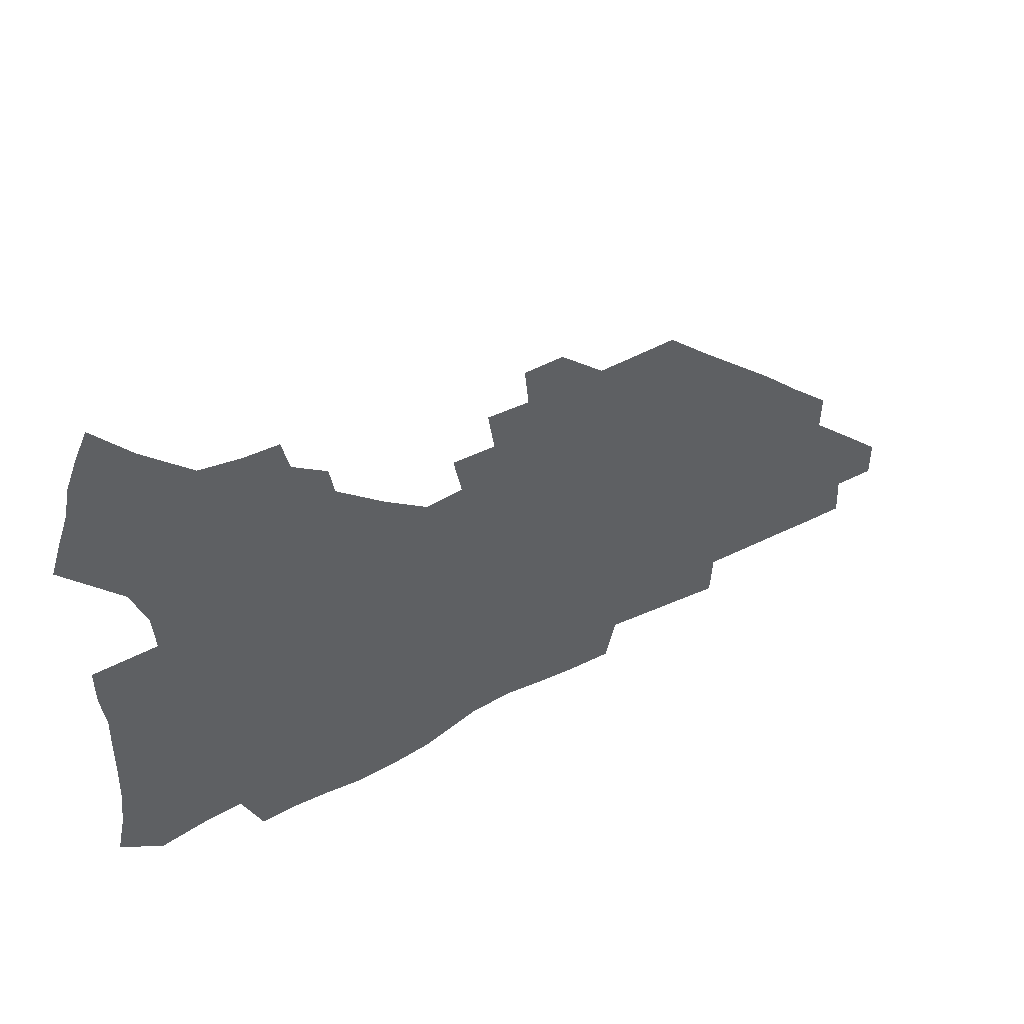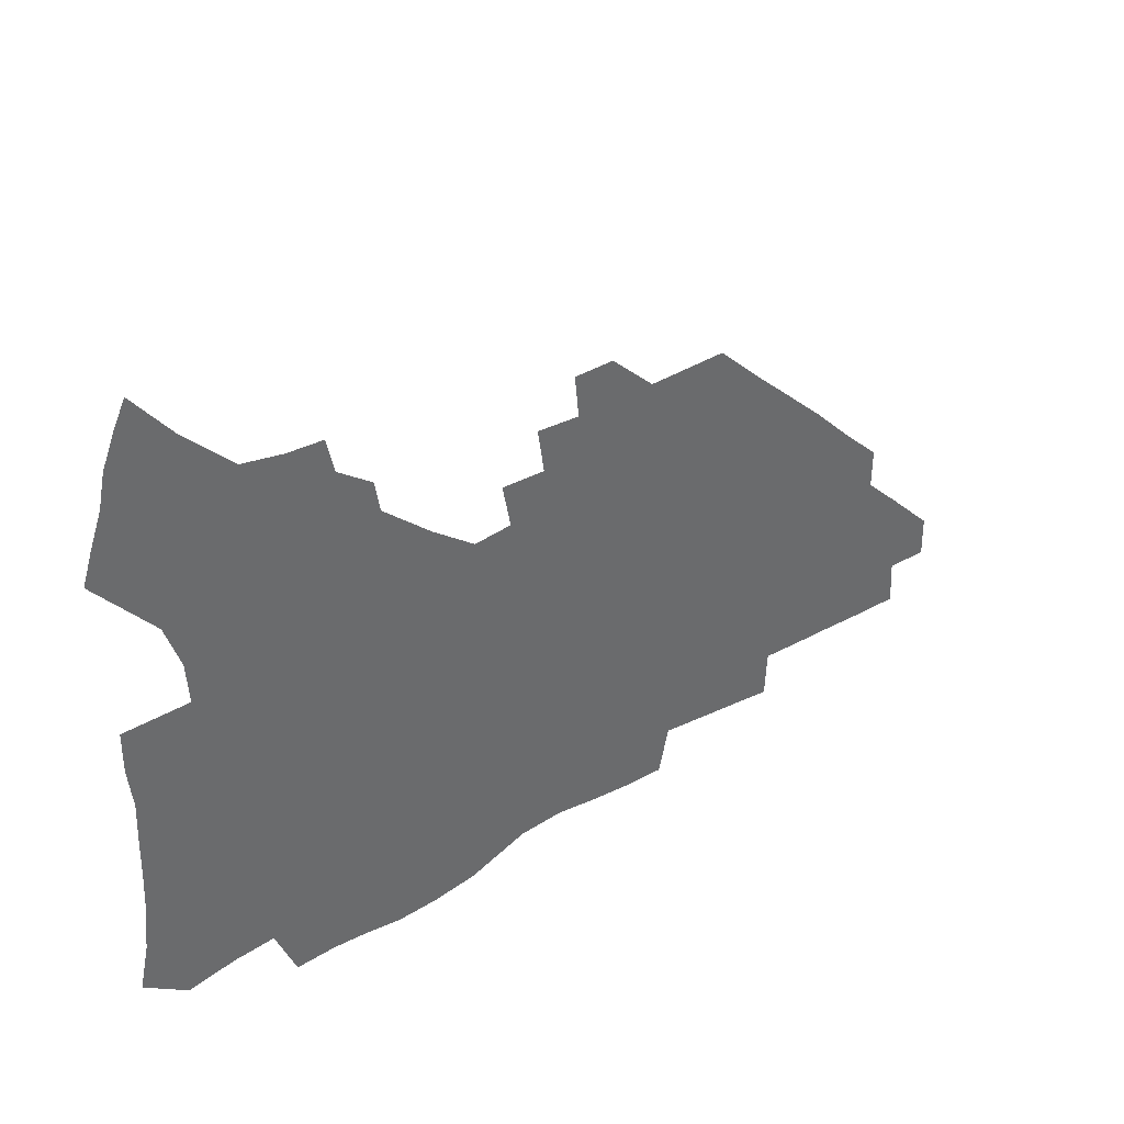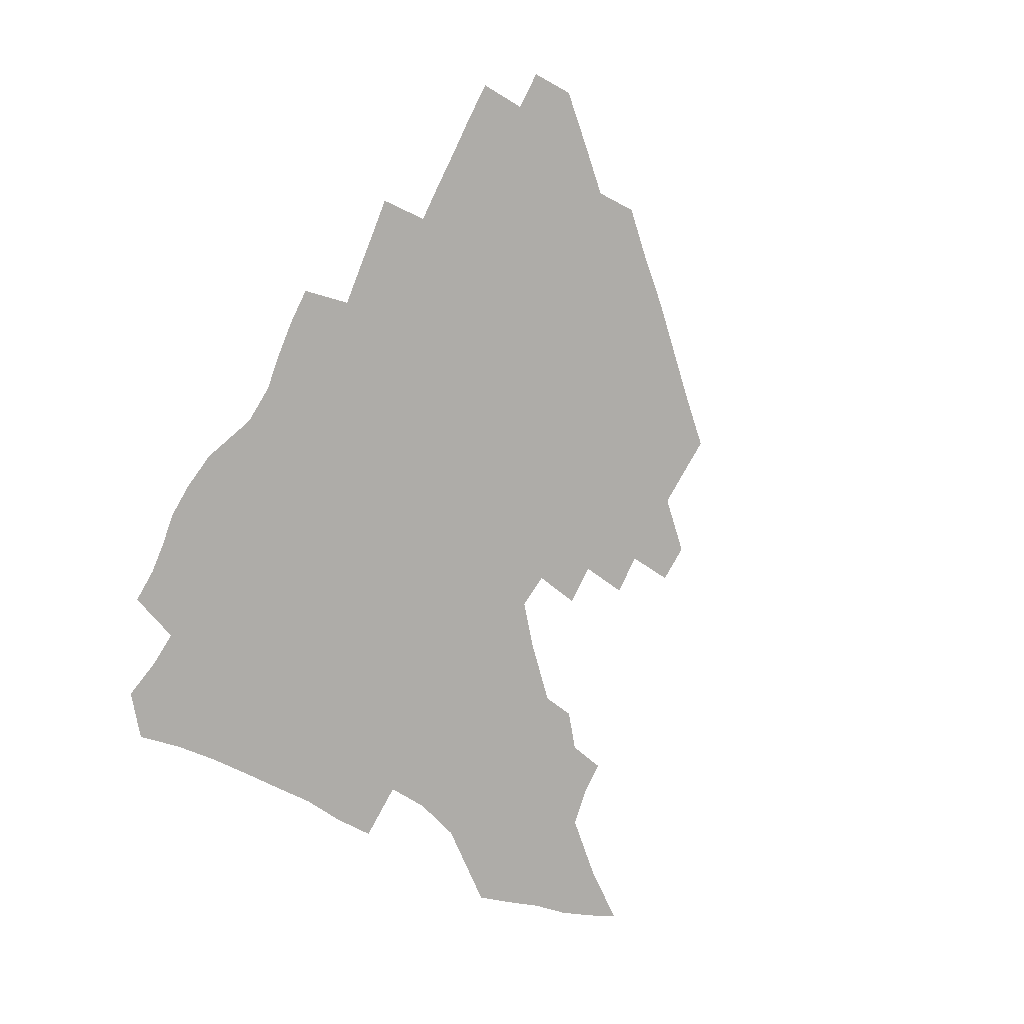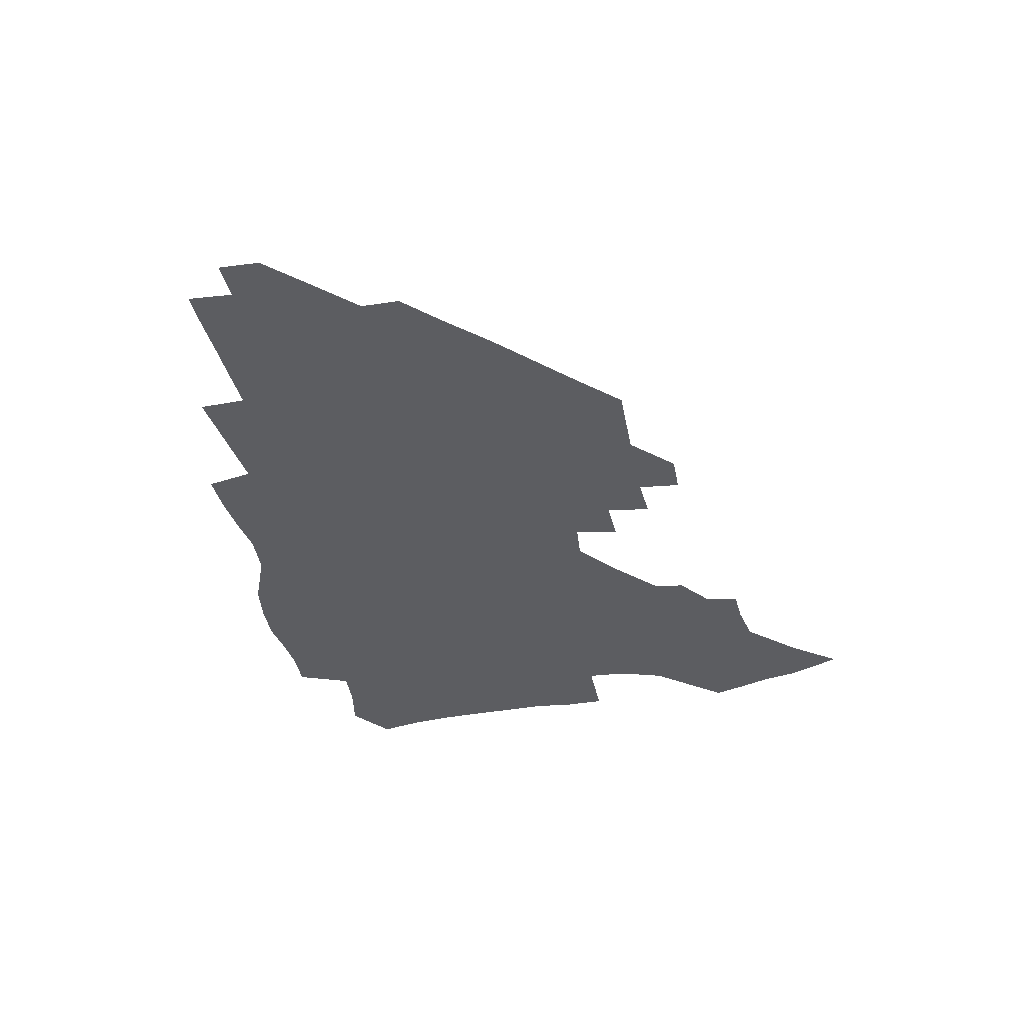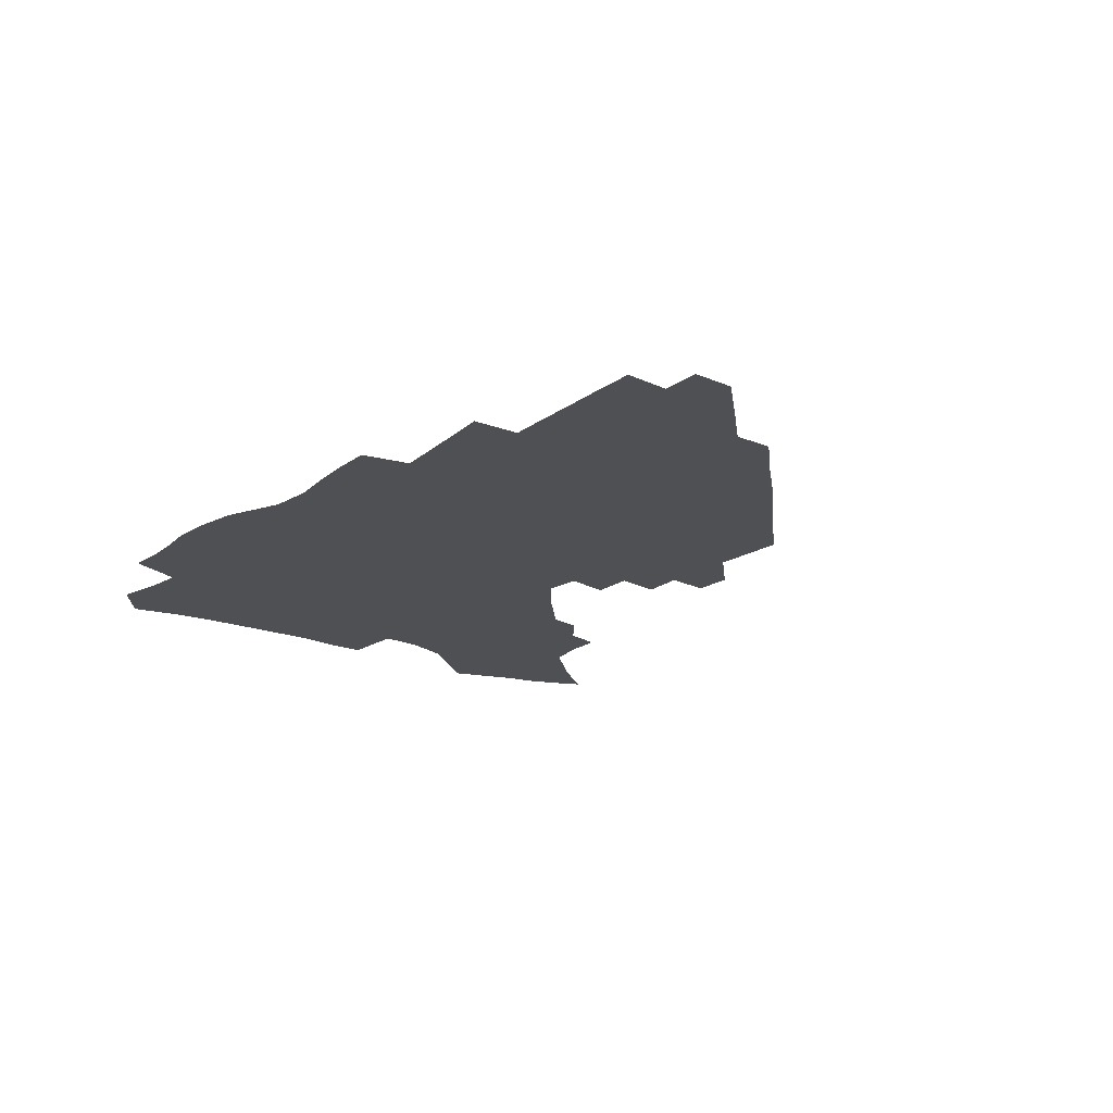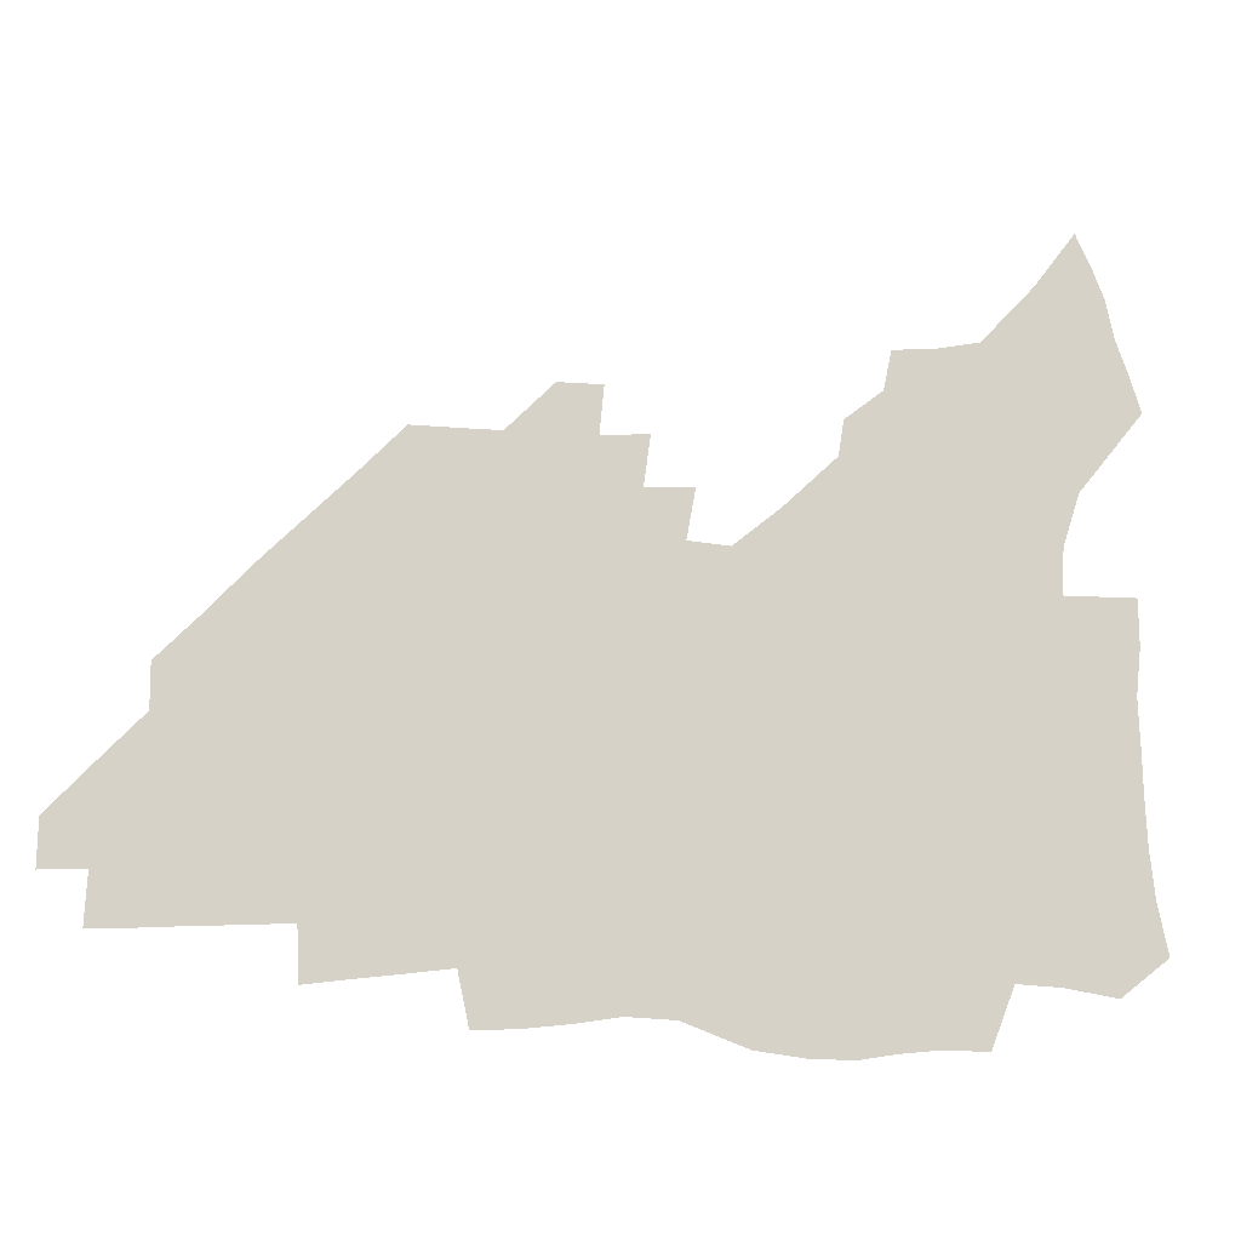
<metadata>
{"format":"obj","ext":"obj","renderer":"f3d","projection":"perspective","resolution":1024,"background":"white","views":[{"elev":51.9,"azim":-29.3,"up":"+Y"},{"elev":40.0,"azim":-35.7,"up":"+Y"},{"elev":-76.9,"azim":62.2,"up":"+Z"},{"elev":-37.1,"azim":101.2,"up":"+Z"},{"elev":-18.7,"azim":51.5,"up":"+Z"},{"elev":-11.2,"azim":170.6,"up":"+Y"}]}
</metadata>
<code>
v 258.9 188.7 0
v 262.6 205.8 0
v 264.4 221.9 0
v 265.2 237.6 0
v 265.7 253.4 0
v 266.4 269.4 0
v 264.8 285.1 0
v 265 300.7 0
v 275.2 175.9 0
v 279.8 193.8 0
v 282.4 209.8 0
v 284.7 225.4 0
v 285.6 240.3 0
v 286.1 255.3 0
v 288.7 270.7 0
v 289.5 285.5 0
v 289.5 300.7 0
v 288.6 316.3 0
v 283 333.8 0
v 261.2 360.8 0
v 265.2 373.3 0
v 269.6 385.3 0
v 272.2 397.7 0
v 276.6 408.9 0
v 281.6 419.5 0
v 293 179.1 0
v 296.8 196.1 0
v 300.3 212.3 0
v 302.1 227.1 0
v 302.8 241.4 0
v 304.2 256.1 0
v 307.4 271.1 0
v 308.1 285.2 0
v 307.3 299.3 0
v 307.4 313.3 0
v 308 326.8 0
v 304.4 342.4 0
v 297.4 360 0
v 291.4 377.1 0
v 293.7 389.1 0
v 295.6 401 0
v 308.4 180.2 0
v 312.5 197.2 0
v 315.1 212.6 0
v 316.8 227.2 0
v 318.4 241.8 0
v 320.1 256.3 0
v 323.2 271.1 0
v 324.1 284.9 0
v 323.7 298.6 0
v 324.1 312 0
v 323.5 325.4 0
v 320.9 339.8 0
v 319.5 353.4 0
v 316.7 367.6 0
v 313.9 381.6 0
v 316.3 159.8 0
v 324.2 181.9 0
v 327.7 197.8 0
v 329.9 212.7 0
v 331.1 227 0
v 333.4 241.8 0
v 335.2 256.1 0
v 338.9 271.2 0
v 339.9 284.8 0
v 339.5 298.3 0
v 338.6 311.7 0
v 337.3 325.2 0
v 335.1 339.4 0
v 334.8 351.6 0
v 333.2 364.3 0
v 329.5 378.6 0
v 331.2 160.3 0
v 338.2 181 0
v 342.8 198.1 0
v 344.9 212.9 0
v 347.1 227.7 0
v 348.4 241.9 0
v 351.3 256.7 0
v 354.2 271.3 0
v 355.5 284.8 0
v 354.8 298.1 0
v 352.4 312.1 0
v 350.5 326.1 0
v 348.3 340 0
v 347.1 352.4 0
v 345.7 364.4 0
v 342.9 377.7 0
v 344.8 159 0
v 353.4 181.4 0
v 358.2 198.5 0
v 361.2 213.9 0
v 362.9 228.3 0
v 365.5 243.2 0
v 367.1 257.4 0
v 369.2 271.5 0
v 369.8 284.8 0
v 369.6 297.8 0
v 367.6 311.4 0
v 364.5 326.1 0
v 360.5 342.6 0
v 358.7 354.4 0
v 358.1 157 0
v 369.2 182.4 0
v 374.4 199.6 0
v 377.8 215.1 0
v 379.1 229.3 0
v 382.1 244.3 0
v 383.4 258.3 0
v 384 271.8 0
v 383.9 285 0
v 383.3 298.1 0
v 381.4 311.6 0
v 378.9 325.4 0
v 373.1 157.5 0
v 385.1 183.2 0
v 391.5 201.5 0
v 393.7 216.1 0
v 395.6 230.5 0
v 396.9 244.6 0
v 397.3 258.3 0
v 397.6 271.9 0
v 397.5 285.4 0
v 396.5 299 0
v 394.7 312.7 0
v 389.7 159.8 0
v 402.4 185.6 0
v 407 202.1 0
v 408.9 216.5 0
v 410.3 230.7 0
v 410.8 244.4 0
v 411.4 258.3 0
v 411.3 272 0
v 411.8 285.7 0
v 410.4 299.9 0
v 408.8 313.9 0
v 405.8 330.7 0
v 411.9 168.4 0
v 418.8 187.2 0
v 421.4 201.8 0
v 423.2 216.2 0
v 424.8 230.6 0
v 425 244.3 0
v 425.7 258.4 0
v 425.7 272.4 0
v 425.3 286.5 0
v 424.5 300.6 0
v 423.2 315.2 0
v 422.1 330 0
v 419.7 347 0
v 428.4 169.3 0
v 433.6 186.7 0
v 435.9 201.2 0
v 437.6 215.7 0
v 438.8 230 0
v 439.4 244.2 0
v 439.9 258.3 0
v 439.8 272.4 0
v 439.6 286.6 0
v 439.3 300.7 0
v 438.2 315.3 0
v 436.9 330.7 0
v 435.8 346 0
v 434.2 362.1 0
v 443.2 167.1 0
v 448 185.4 0
v 450.3 200.3 0
v 452.3 215.4 0
v 453.1 229.6 0
v 453.5 243.8 0
v 453.9 258.1 0
v 454.1 272.4 0
v 453.7 286.8 0
v 453.5 301 0
v 452.7 315.7 0
v 451.8 330.7 0
v 450.8 345.8 0
v 449.2 362.3 0
v 458.4 165.5 0
v 462.6 183.8 0
v 465 199.6 0
v 466.5 214.6 0
v 467.5 229.1 0
v 468 243.5 0
v 468.3 257.9 0
v 468.7 272.3 0
v 468.4 286.6 0
v 467.9 301.3 0
v 467.3 316 0
v 466.6 330.6 0
v 465.4 346.2 0
v 473.9 165 0
v 477.7 183 0
v 479.7 198.7 0
v 480.9 213.5 0
v 481.9 228.6 0
v 482.5 243.2 0
v 482.7 257.7 0
v 482.8 272.2 0
v 482.8 286.6 0
v 482.2 301.9 0
v 481.7 316.3 0
v 481 331 0
v 480 346.4 0
v 492.8 181.2 0
v 494.5 197.9 0
v 495.5 212.8 0
v 496.5 228.2 0
v 497.2 243.1 0
v 497.2 257.6 0
v 497.3 272.1 0
v 497.1 286.6 0
v 496.5 301.9 0
v 496.1 316.4 0
v 495.6 331 0
v 494.6 346.7 0
v 508.2 179.5 0
v 509.3 196.8 0
v 510.3 212.5 0
v 511 227.8 0
v 511.4 242.8 0
v 511.6 257.4 0
v 511.7 271.9 0
v 511.5 286.6 0
v 511 301.7 0
v 510.5 316.4 0
v 509.9 331 0
v 523.6 177.7 0
v 524.4 195.5 0
v 525.1 211.6 0
v 525.5 227.4 0
v 525.8 242.4 0
v 525.9 257.2 0
v 525.9 271.8 0
v 525.7 286.6 0
v 525.4 301.4 0
v 524.9 316.4 0
v 539.7 194.8 0
v 539.9 211.4 0
v 540 227.2 0
v 540.2 242.1 0
v 540.3 256.9 0
v 540 271.8 0
v 539.9 286.5 0
v 539.8 301.9 0
v 555.1 194.3 0
v 554.6 211.3 0
v 554.6 226.8 0
v 554.8 241.8 0
v 554.6 257 0
v 554.4 271.8 0
v 554.1 286.6 0
v 570.5 193.5 0
v 569.8 210.5 0
v 569.4 226.4 0
v 569.3 241.7 0
v 568.9 256.9 0
v 568.9 271.8 0
v 585.6 193.2 0
v 584.6 210.2 0
v 584.4 225.8 0
v 583.6 241.8 0
v 599.5 209.8 0
v 599.1 225.4 0
f 9 10 1
f 1 10 2
f 10 11 2
f 2 11 3
f 11 12 3
f 3 12 4
f 12 13 4
f 4 13 5
f 13 14 5
f 5 14 6
f 14 15 6
f 6 15 7
f 15 16 7
f 7 16 8
f 16 17 8
f 9 26 10
f 26 27 10
f 10 27 11
f 27 28 11
f 11 28 12
f 28 29 12
f 12 29 13
f 29 30 13
f 13 30 14
f 30 31 14
f 14 31 15
f 31 32 15
f 15 32 16
f 32 33 16
f 16 33 17
f 33 34 17
f 17 34 18
f 34 35 18
f 18 35 19
f 35 36 19
f 19 36 20
f 36 37 20
f 20 37 21
f 37 38 21
f 21 38 22
f 38 39 22
f 22 39 23
f 39 40 23
f 23 40 24
f 40 41 24
f 24 41 25
f 26 42 27
f 42 43 27
f 27 43 28
f 43 44 28
f 28 44 29
f 44 45 29
f 29 45 30
f 45 46 30
f 30 46 31
f 46 47 31
f 31 47 32
f 47 48 32
f 32 48 33
f 48 49 33
f 33 49 34
f 49 50 34
f 34 50 35
f 50 51 35
f 35 51 36
f 51 52 36
f 36 52 37
f 52 53 37
f 37 53 38
f 53 54 38
f 38 54 39
f 54 55 39
f 39 55 40
f 55 56 40
f 40 56 41
f 57 58 42
f 42 58 43
f 58 59 43
f 43 59 44
f 59 60 44
f 44 60 45
f 60 61 45
f 45 61 46
f 61 62 46
f 46 62 47
f 62 63 47
f 47 63 48
f 63 64 48
f 48 64 49
f 64 65 49
f 49 65 50
f 65 66 50
f 50 66 51
f 66 67 51
f 51 67 52
f 67 68 52
f 52 68 53
f 68 69 53
f 53 69 54
f 69 70 54
f 54 70 55
f 70 71 55
f 55 71 56
f 71 72 56
f 57 73 58
f 73 74 58
f 58 74 59
f 74 75 59
f 59 75 60
f 75 76 60
f 60 76 61
f 76 77 61
f 61 77 62
f 77 78 62
f 62 78 63
f 78 79 63
f 63 79 64
f 79 80 64
f 64 80 65
f 80 81 65
f 65 81 66
f 81 82 66
f 66 82 67
f 82 83 67
f 67 83 68
f 83 84 68
f 68 84 69
f 84 85 69
f 69 85 70
f 85 86 70
f 70 86 71
f 86 87 71
f 71 87 72
f 87 88 72
f 73 89 74
f 89 90 74
f 74 90 75
f 90 91 75
f 75 91 76
f 91 92 76
f 76 92 77
f 92 93 77
f 77 93 78
f 93 94 78
f 78 94 79
f 94 95 79
f 79 95 80
f 95 96 80
f 80 96 81
f 96 97 81
f 81 97 82
f 97 98 82
f 82 98 83
f 98 99 83
f 83 99 84
f 99 100 84
f 84 100 85
f 100 101 85
f 85 101 86
f 101 102 86
f 86 102 87
f 89 103 90
f 103 104 90
f 90 104 91
f 104 105 91
f 91 105 92
f 105 106 92
f 92 106 93
f 106 107 93
f 93 107 94
f 107 108 94
f 94 108 95
f 108 109 95
f 95 109 96
f 109 110 96
f 96 110 97
f 110 111 97
f 97 111 98
f 111 112 98
f 98 112 99
f 112 113 99
f 99 113 100
f 113 114 100
f 100 114 101
f 103 115 104
f 115 116 104
f 104 116 105
f 116 117 105
f 105 117 106
f 117 118 106
f 106 118 107
f 118 119 107
f 107 119 108
f 119 120 108
f 108 120 109
f 120 121 109
f 109 121 110
f 121 122 110
f 110 122 111
f 122 123 111
f 111 123 112
f 123 124 112
f 112 124 113
f 124 125 113
f 113 125 114
f 115 126 116
f 126 127 116
f 116 127 117
f 127 128 117
f 117 128 118
f 128 129 118
f 118 129 119
f 129 130 119
f 119 130 120
f 130 131 120
f 120 131 121
f 131 132 121
f 121 132 122
f 132 133 122
f 122 133 123
f 133 134 123
f 123 134 124
f 134 135 124
f 124 135 125
f 135 136 125
f 126 138 127
f 138 139 127
f 127 139 128
f 139 140 128
f 128 140 129
f 140 141 129
f 129 141 130
f 141 142 130
f 130 142 131
f 142 143 131
f 131 143 132
f 143 144 132
f 132 144 133
f 144 145 133
f 133 145 134
f 145 146 134
f 134 146 135
f 146 147 135
f 135 147 136
f 147 148 136
f 136 148 137
f 148 149 137
f 138 151 139
f 151 152 139
f 139 152 140
f 152 153 140
f 140 153 141
f 153 154 141
f 141 154 142
f 154 155 142
f 142 155 143
f 155 156 143
f 143 156 144
f 156 157 144
f 144 157 145
f 157 158 145
f 145 158 146
f 158 159 146
f 146 159 147
f 159 160 147
f 147 160 148
f 160 161 148
f 148 161 149
f 161 162 149
f 149 162 150
f 162 163 150
f 151 165 152
f 165 166 152
f 152 166 153
f 166 167 153
f 153 167 154
f 167 168 154
f 154 168 155
f 168 169 155
f 155 169 156
f 169 170 156
f 156 170 157
f 170 171 157
f 157 171 158
f 171 172 158
f 158 172 159
f 172 173 159
f 159 173 160
f 173 174 160
f 160 174 161
f 174 175 161
f 161 175 162
f 175 176 162
f 162 176 163
f 176 177 163
f 163 177 164
f 177 178 164
f 165 179 166
f 179 180 166
f 166 180 167
f 180 181 167
f 167 181 168
f 181 182 168
f 168 182 169
f 182 183 169
f 169 183 170
f 183 184 170
f 170 184 171
f 184 185 171
f 171 185 172
f 185 186 172
f 172 186 173
f 186 187 173
f 173 187 174
f 187 188 174
f 174 188 175
f 188 189 175
f 175 189 176
f 189 190 176
f 176 190 177
f 190 191 177
f 177 191 178
f 179 192 180
f 192 193 180
f 180 193 181
f 193 194 181
f 181 194 182
f 194 195 182
f 182 195 183
f 195 196 183
f 183 196 184
f 196 197 184
f 184 197 185
f 197 198 185
f 185 198 186
f 198 199 186
f 186 199 187
f 199 200 187
f 187 200 188
f 200 201 188
f 188 201 189
f 201 202 189
f 189 202 190
f 202 203 190
f 190 203 191
f 203 204 191
f 193 205 194
f 205 206 194
f 194 206 195
f 206 207 195
f 195 207 196
f 207 208 196
f 196 208 197
f 208 209 197
f 197 209 198
f 209 210 198
f 198 210 199
f 210 211 199
f 199 211 200
f 211 212 200
f 200 212 201
f 212 213 201
f 201 213 202
f 213 214 202
f 202 214 203
f 214 215 203
f 203 215 204
f 215 216 204
f 205 217 206
f 217 218 206
f 206 218 207
f 218 219 207
f 207 219 208
f 219 220 208
f 208 220 209
f 220 221 209
f 209 221 210
f 221 222 210
f 210 222 211
f 222 223 211
f 211 223 212
f 223 224 212
f 212 224 213
f 224 225 213
f 213 225 214
f 225 226 214
f 214 226 215
f 226 227 215
f 215 227 216
f 217 228 218
f 228 229 218
f 218 229 219
f 229 230 219
f 219 230 220
f 230 231 220
f 220 231 221
f 231 232 221
f 221 232 222
f 232 233 222
f 222 233 223
f 233 234 223
f 223 234 224
f 234 235 224
f 224 235 225
f 235 236 225
f 225 236 226
f 236 237 226
f 226 237 227
f 229 238 230
f 238 239 230
f 230 239 231
f 239 240 231
f 231 240 232
f 240 241 232
f 232 241 233
f 241 242 233
f 233 242 234
f 242 243 234
f 234 243 235
f 243 244 235
f 235 244 236
f 244 245 236
f 236 245 237
f 238 246 239
f 246 247 239
f 239 247 240
f 247 248 240
f 240 248 241
f 248 249 241
f 241 249 242
f 249 250 242
f 242 250 243
f 250 251 243
f 243 251 244
f 251 252 244
f 244 252 245
f 246 253 247
f 253 254 247
f 247 254 248
f 254 255 248
f 248 255 249
f 255 256 249
f 249 256 250
f 256 257 250
f 250 257 251
f 257 258 251
f 251 258 252
f 253 259 254
f 259 260 254
f 254 260 255
f 260 261 255
f 255 261 256
f 261 262 256
f 256 262 257
f 260 263 261
f 263 264 261
f 261 264 262

</code>
